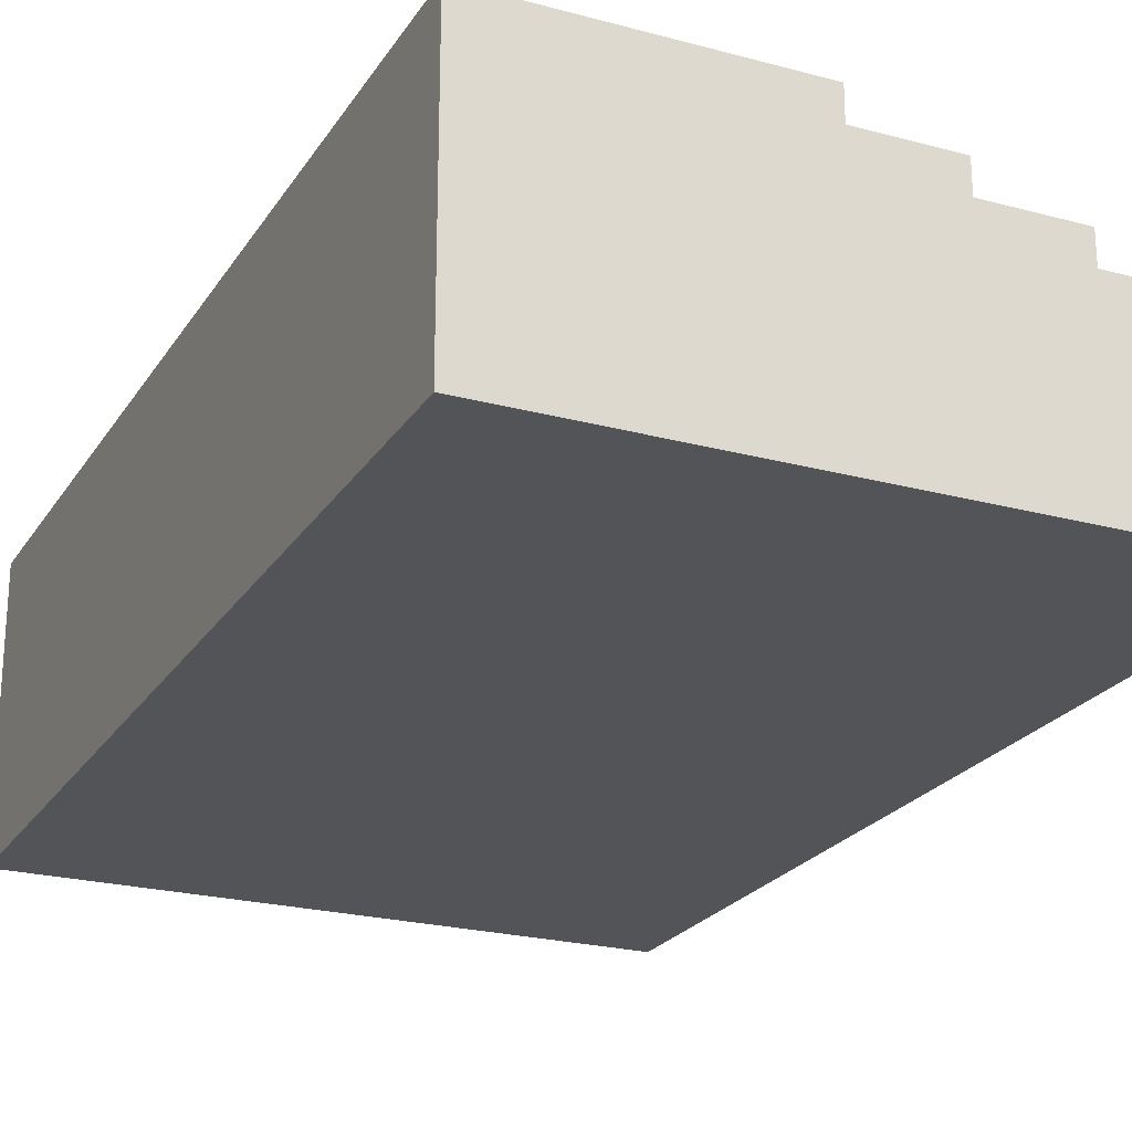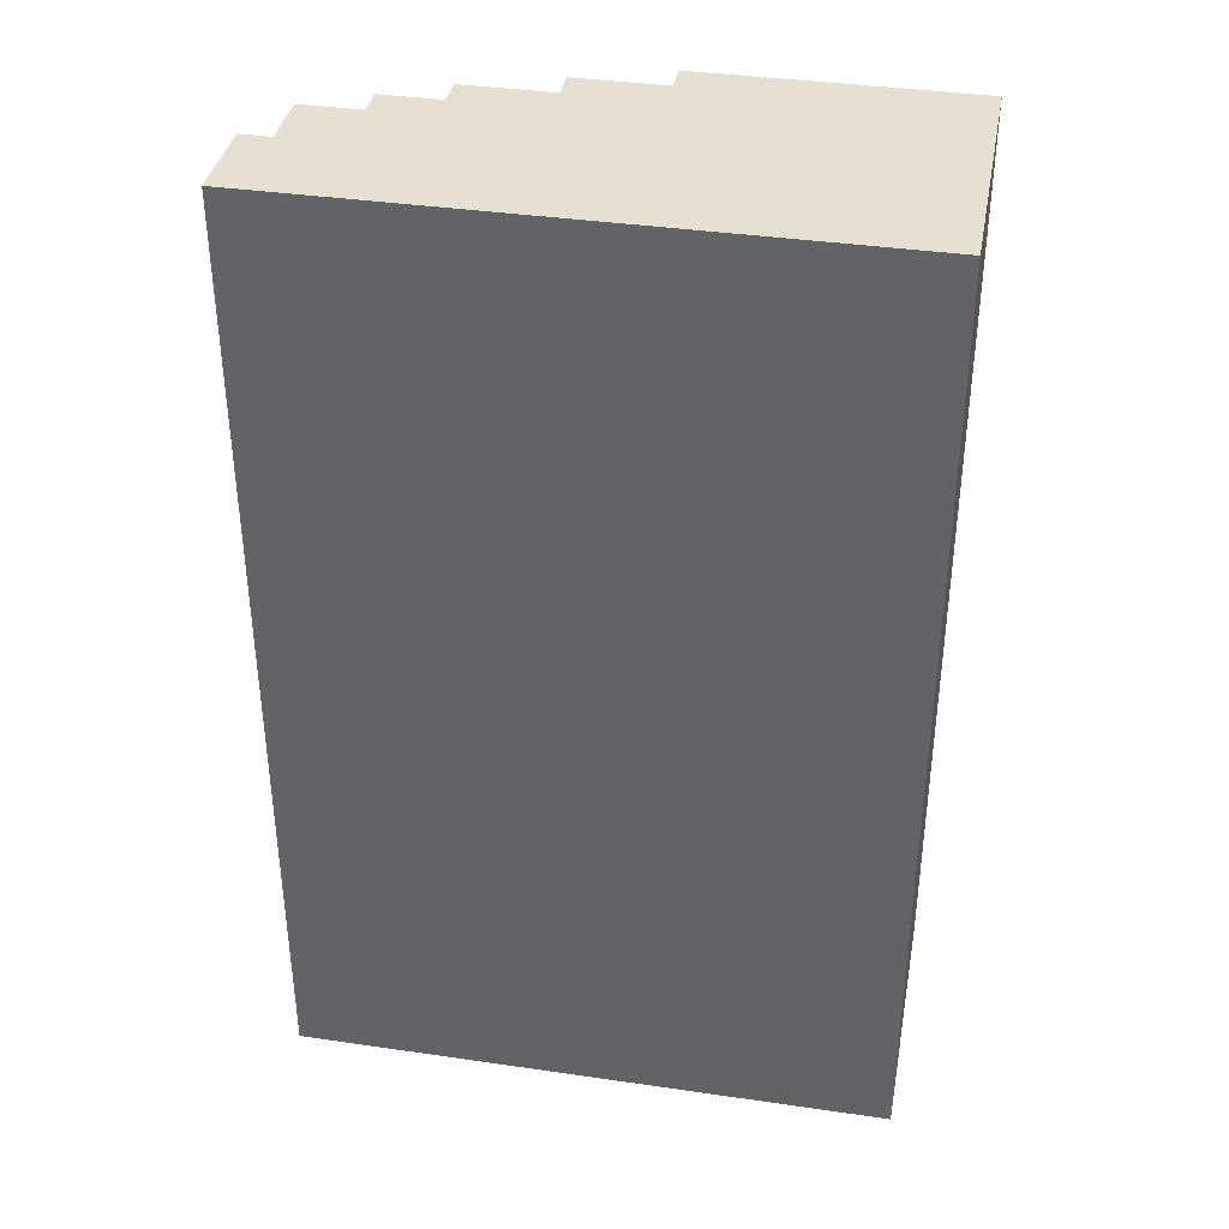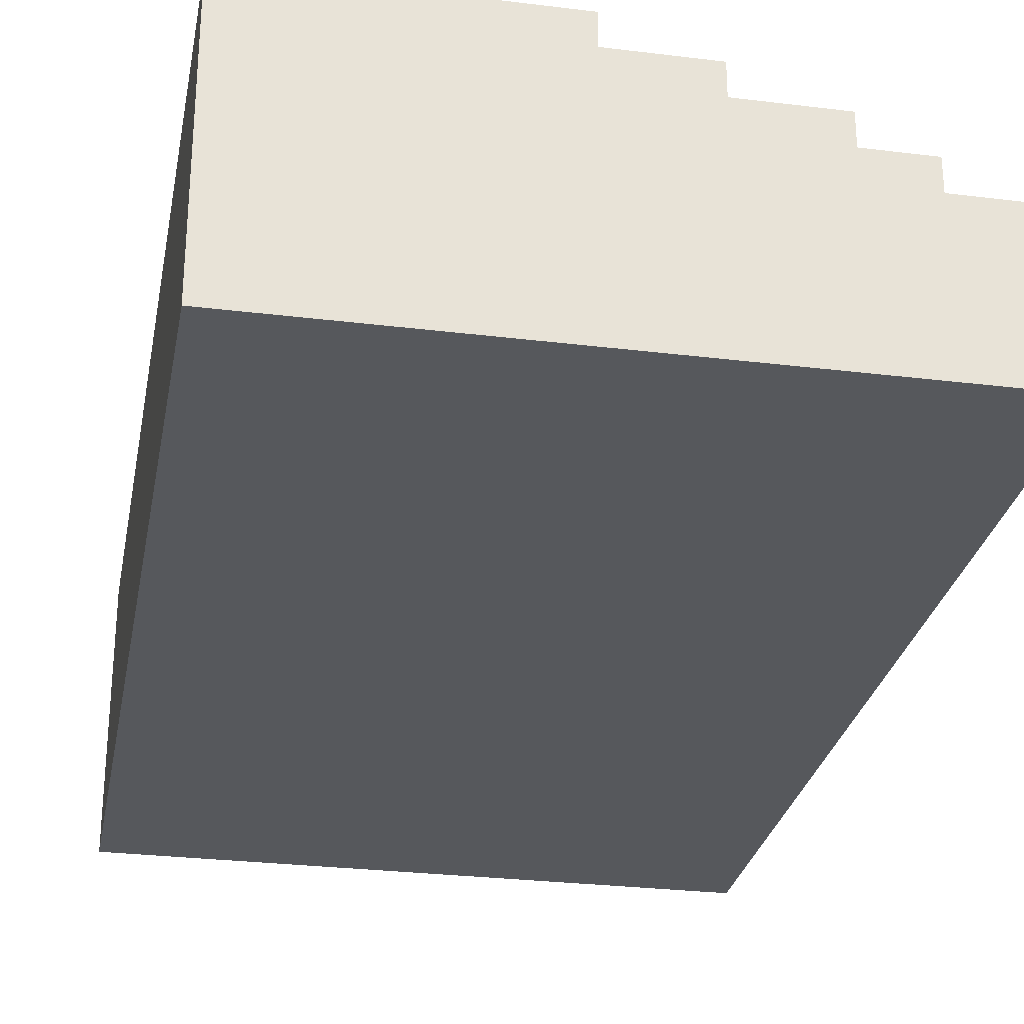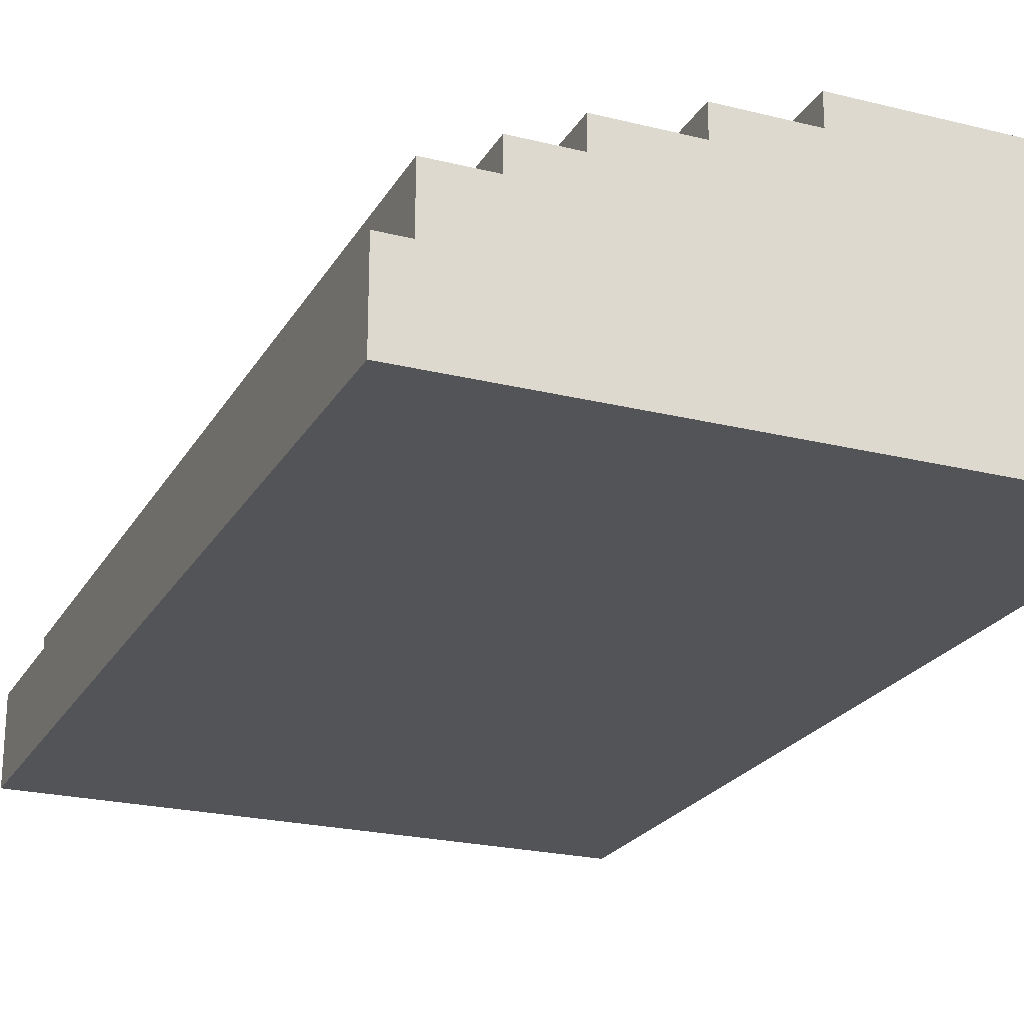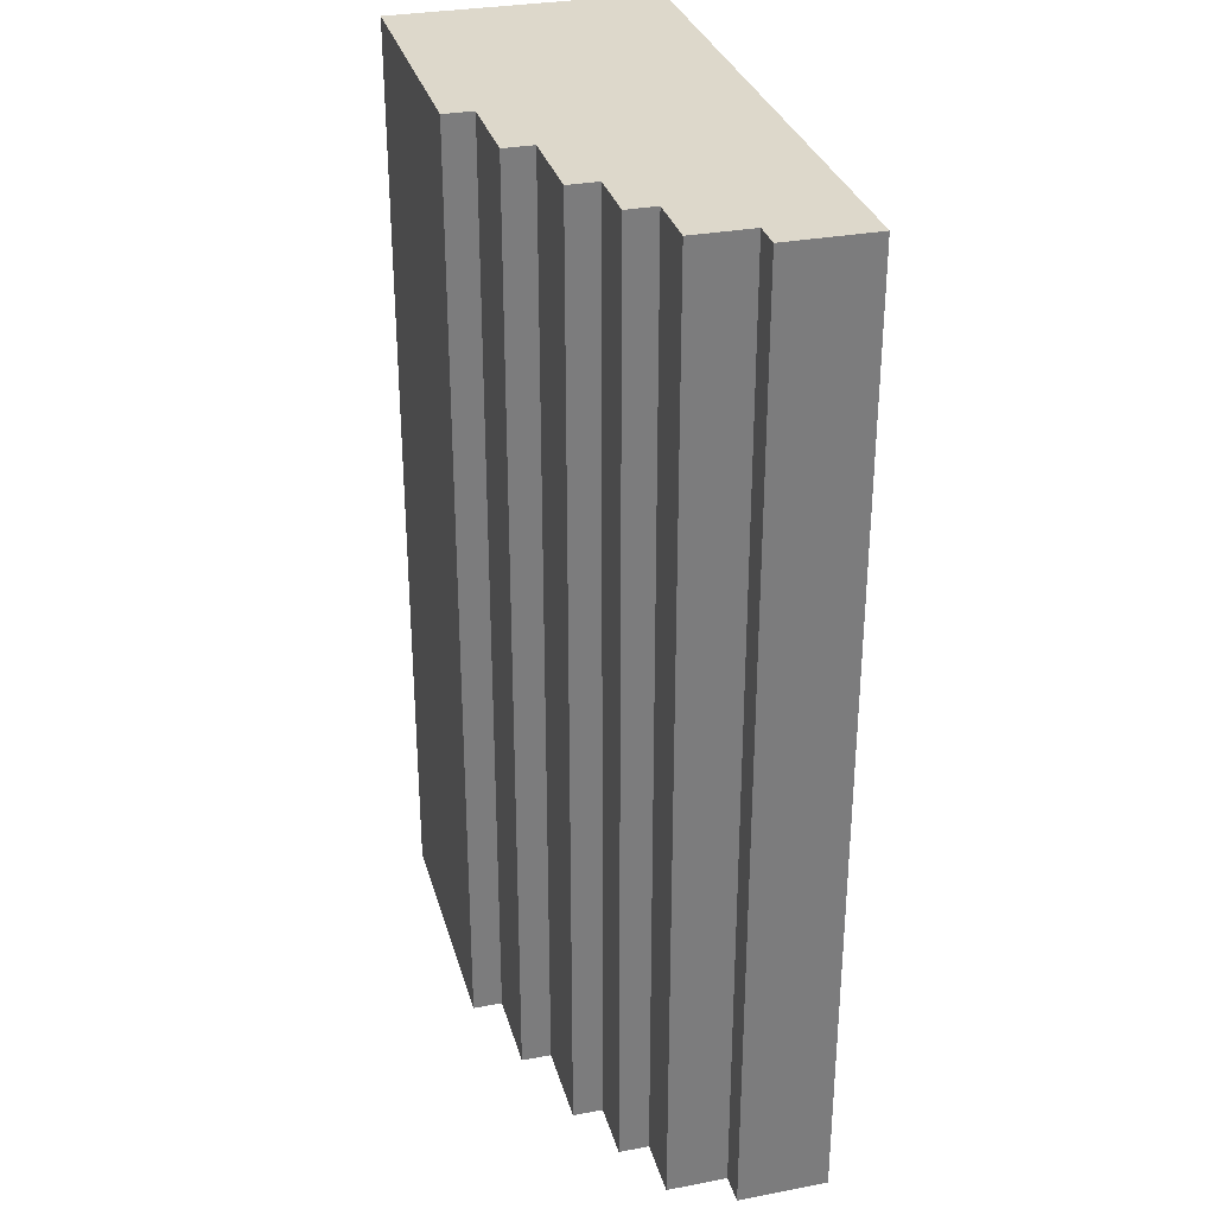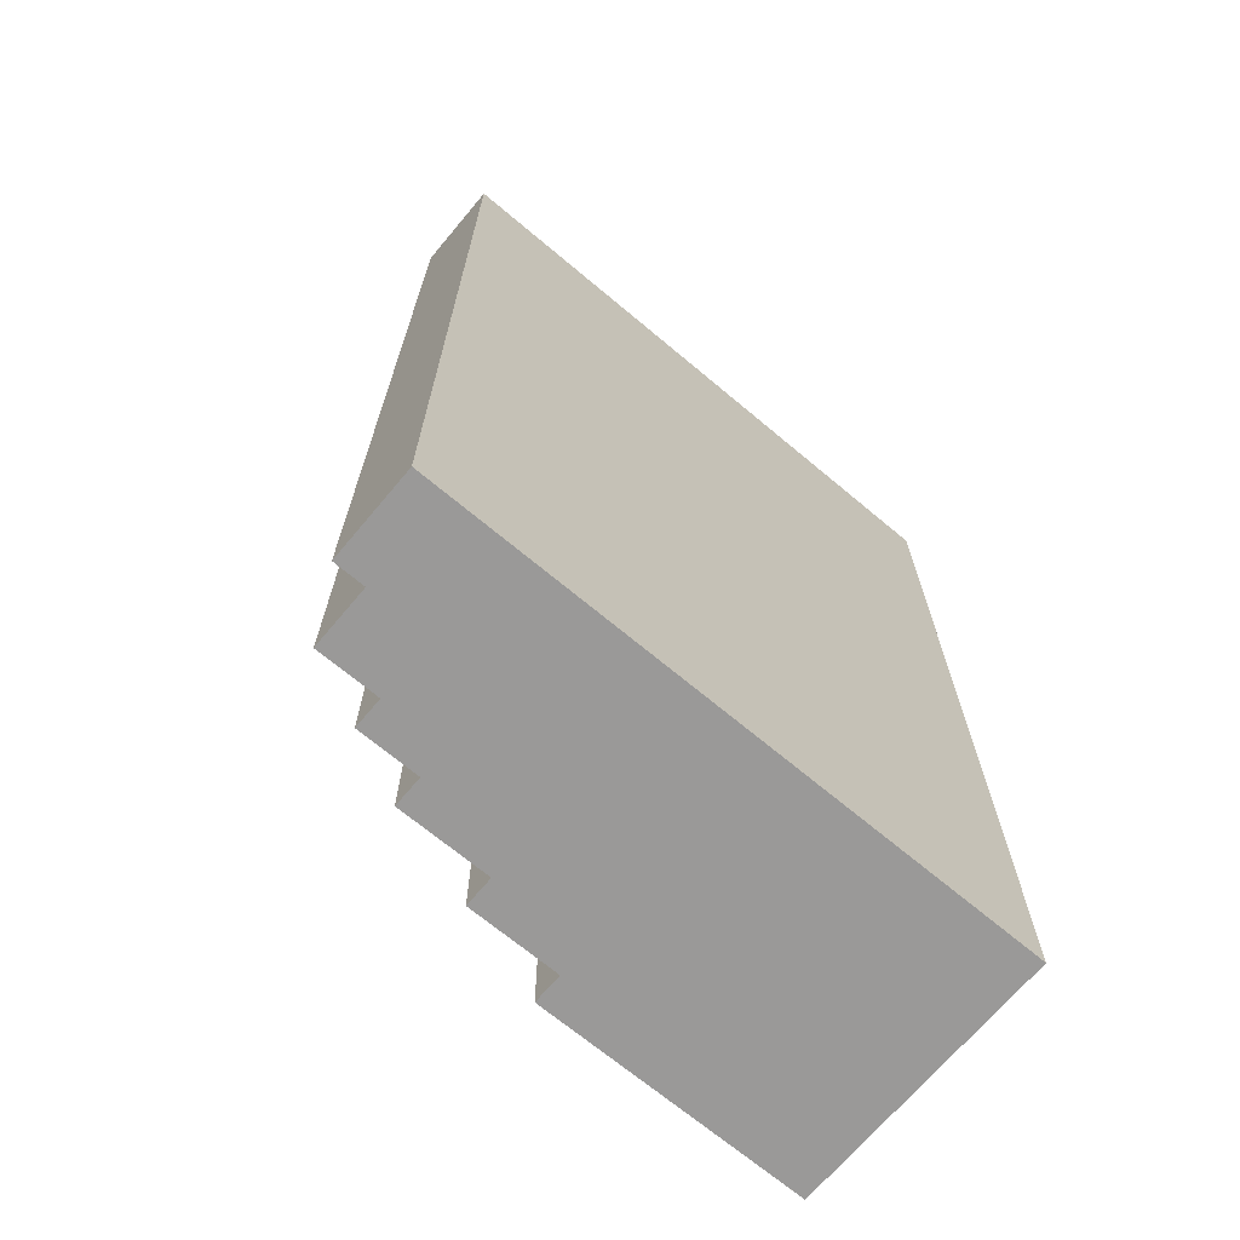
<metadata>
{"format":"obj","ext":"obj","renderer":"f3d","projection":"perspective","resolution":1024,"background":"white","views":[{"elev":-23.1,"azim":155.4,"up":"+Y"},{"elev":37.7,"azim":10.5,"up":"+Z"},{"elev":-28.1,"azim":169.4,"up":"+Y"},{"elev":-22.9,"azim":-23.0,"up":"+Y"},{"elev":31.3,"azim":-105.0,"up":"+Z"},{"elev":-69.1,"azim":-40.0,"up":"+Z"}]}
</metadata>
<code>
o
v -40.9 0 -14.1
v -39.2 0 -14.1
v -38.9 0 -14.1
v -39.3 0.1 -14.1
v -39.2 0.1 -14.1
v -39.4 0.2 -14.1
v -39.3 0.2 -14.1
v -40.9 0.3 -14.1
v -40.8 0.3 -14.1
v -40.8 0.5 -14.1
v -40.6 0.5 -14.1
v -40.6 0.6 -14.1
v -40.4 0.6 -14.1
v -40.4 0.7 -14.1
v -40.1 0.7 -14.1
v -39.4 0.7 -14.1
v -39.3 0.7 -14.1
v -40.1 0.8 -14.1
v -39.8 0.8 -14.1
v -39.6 0.8 -14.1
v -39.3 0.8 -14.1
v -39.8 0.9 -14.1
v -39.6 0.9 -14.1
v -38.9 0.9 -14.1
v -40.9 0 -10.9
v -38.9 0 -10.9
v -40.9 0.3 -10.9
v -40.8 0.3 -10.9
v -40.8 0.5 -10.9
v -40.6 0.5 -10.9
v -40.6 0.6 -10.9
v -40.4 0.6 -10.9
v -40.4 0.7 -10.9
v -40.1 0.7 -10.9
v -39 0.7 -10.9
v -38.9 0.7 -10.9
v -40.1 0.8 -10.9
v -39.8 0.8 -10.9
v -39.6 0.8 -10.9
v -39 0.8 -10.9
v -39.8 0.9 -10.9
v -39.6 0.9 -10.9
v -38.9 0.9 -10.9
v -40.9 0 -14.1
v -40.9 0.3 -14.1
v -40.9 0 -10.9
v -40.9 0.3 -10.9
v -40.8 0.3 -14.1
v -40.8 0.5 -14.1
v -40.8 0.3 -10.9
v -40.8 0.5 -10.9
v -40.6 0.5 -14.1
v -40.6 0.6 -14.1
v -40.6 0.5 -10.9
v -40.6 0.6 -10.9
v -40.4 0.6 -14.1
v -40.4 0.7 -14.1
v -40.4 0.6 -10.9
v -40.4 0.7 -10.9
v -40.1 0.7 -14.1
v -40.1 0.8 -14.1
v -40.1 0.7 -10.9
v -40.1 0.8 -10.9
v -39.8 0.8 -14.1
v -39.8 0.9 -14.1
v -39.8 0.8 -10.9
v -39.8 0.9 -10.9
v -38.9 0 -14.1
v -38.9 0.9 -14.1
v -38.9 0 -13.7
v -38.9 0.1 -13.7
v -38.9 0.1 -13.6
v -38.9 0.2 -13.6
v -38.9 0.2 -13.5
v -38.9 0.3 -13.5
v -38.9 0.3 -11.2
v -38.9 0.4 -11.2
v -38.9 0.4 -11.1
v -38.9 0.6 -11.1
v -38.9 0.6 -11
v -38.9 0.7 -11
v -38.9 0 -10.9
v -38.9 0.7 -10.9
v -38.9 0.9 -10.9
v -40.9 0 -14.1
v -40.9 0 -10.9
v -39.2 0 -14.1
v -39.2 0 -14
v -39.1 0 -14
v -39.1 0 -13.8
v -39 0 -13.8
v -39 0 -13.7
v -38.9 0 -14.1
v -38.9 0 -13.7
v -38.9 0 -10.9
v -40.9 0.3 -14.1
v -40.9 0.3 -10.9
v -40.8 0.3 -14.1
v -40.8 0.3 -10.9
v -40.8 0.5 -14.1
v -40.8 0.5 -10.9
v -40.6 0.5 -14.1
v -40.6 0.5 -10.9
v -40.6 0.6 -14.1
v -40.6 0.6 -10.9
v -40.4 0.6 -14.1
v -40.4 0.6 -10.9
v -40.4 0.7 -14.1
v -40.4 0.7 -10.9
v -40.1 0.7 -14.1
v -40.1 0.7 -10.9
v -40.1 0.8 -14.1
v -40.1 0.8 -10.9
v -39.8 0.8 -14.1
v -39.8 0.8 -10.9
v -39.8 0.9 -14.1
v -39.8 0.9 -10.9
v -39.7 0.9 -13.8
v -39.7 0.9 -13.6
v -39.7 0.9 -13
v -39.7 0.9 -12.8
v -39.7 0.9 -12.4
v -39.7 0.9 -12.2
v -39.7 0.9 -11.4
v -39.7 0.9 -11
v -39.6 0.9 -14.1
v -39.6 0.9 -13.8
v -39.6 0.9 -13.6
v -39.6 0.9 -13.5
v -39.6 0.9 -13.1
v -39.6 0.9 -13
v -39.6 0.9 -12.8
v -39.6 0.9 -12.4
v -39.6 0.9 -12.2
v -39.6 0.9 -12
v -39.6 0.9 -11.6
v -39.6 0.9 -11.4
v -39.6 0.9 -11
v -39.6 0.9 -10.9
v -39.5 0.9 -13.5
v -39.5 0.9 -13.1
v -39.5 0.9 -12
v -39.5 0.9 -11.6
v -38.9 0.9 -14.1
v -38.9 0.9 -10.9
f 4 2 1
f 5 3 2
f 5 2 4
f 6 4 1
f 7 5 4
f 7 4 6
f 8 6 1
f 9 6 8
f 10 6 9
f 11 6 10
f 12 6 11
f 13 6 12
f 14 6 13
f 15 6 14
f 16 7 6
f 16 6 15
f 17 5 7
f 17 7 16
f 18 16 15
f 18 17 16
f 19 17 18
f 20 17 19
f 21 5 17
f 21 17 20
f 22 20 19
f 23 21 20
f 23 20 22
f 24 3 5
f 24 21 23
f 24 5 21
f 25 26 27
f 27 26 28
f 28 26 29
f 29 26 30
f 30 26 31
f 31 26 32
f 32 26 33
f 33 26 34
f 34 26 35
f 35 26 36
f 34 35 37
f 37 35 38
f 38 35 39
f 35 36 40
f 39 35 40
f 38 39 41
f 39 40 42
f 41 39 42
f 40 36 43
f 42 40 43
f 46 45 44
f 47 45 46
f 50 49 48
f 51 49 50
f 54 53 52
f 55 53 54
f 58 57 56
f 59 57 58
f 62 61 60
f 63 61 62
f 66 65 64
f 67 65 66
f 68 69 70
f 70 69 71
f 70 71 72
f 71 69 72
f 72 69 73
f 72 73 74
f 73 69 74
f 74 69 75
f 74 75 76
f 75 69 76
f 76 69 77
f 76 77 78
f 77 69 78
f 78 69 79
f 78 79 80
f 79 69 80
f 80 69 81
f 70 72 82
f 72 74 82
f 80 81 82
f 78 80 82
f 76 78 82
f 74 76 82
f 81 69 83
f 82 81 83
f 83 69 84
f 87 86 85
f 88 86 87
f 89 88 87
f 89 86 88
f 90 86 89
f 91 90 89
f 91 86 90
f 92 86 91
f 93 89 87
f 93 91 89
f 93 92 91
f 94 86 92
f 94 92 93
f 95 86 94
f 96 97 98
f 98 97 99
f 100 101 102
f 102 101 103
f 104 105 106
f 106 105 107
f 108 109 110
f 110 109 111
f 112 113 114
f 114 113 115
f 116 117 118
f 118 117 119
f 119 117 120
f 120 117 121
f 121 117 122
f 122 117 123
f 123 117 124
f 124 117 125
f 116 118 126
f 118 119 127
f 126 118 127
f 119 120 128
f 127 119 128
f 128 120 129
f 129 120 130
f 120 121 131
f 130 120 131
f 121 122 132
f 131 121 132
f 122 123 133
f 132 122 133
f 123 124 134
f 133 123 134
f 134 124 135
f 135 124 136
f 124 125 137
f 136 124 137
f 125 117 138
f 137 125 138
f 138 117 139
f 126 127 140
f 129 130 140
f 127 128 140
f 128 129 140
f 130 131 141
f 140 130 141
f 131 132 141
f 133 134 141
f 134 135 141
f 132 133 141
f 135 136 142
f 141 135 142
f 136 137 143
f 142 136 143
f 138 139 143
f 137 138 143
f 141 142 144
f 140 141 144
f 142 143 144
f 126 140 144
f 143 139 145
f 144 143 145

</code>
